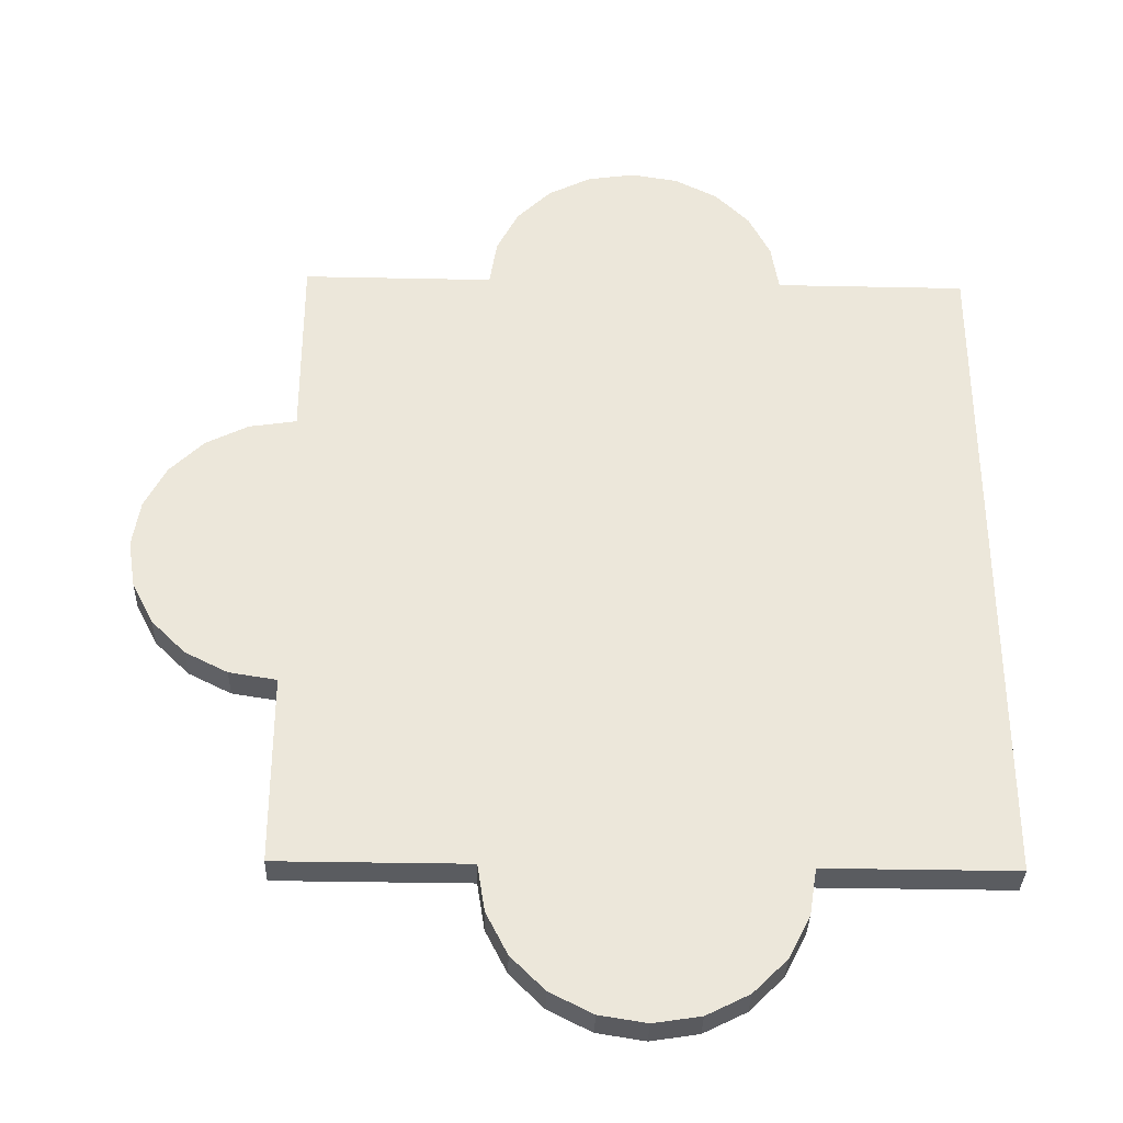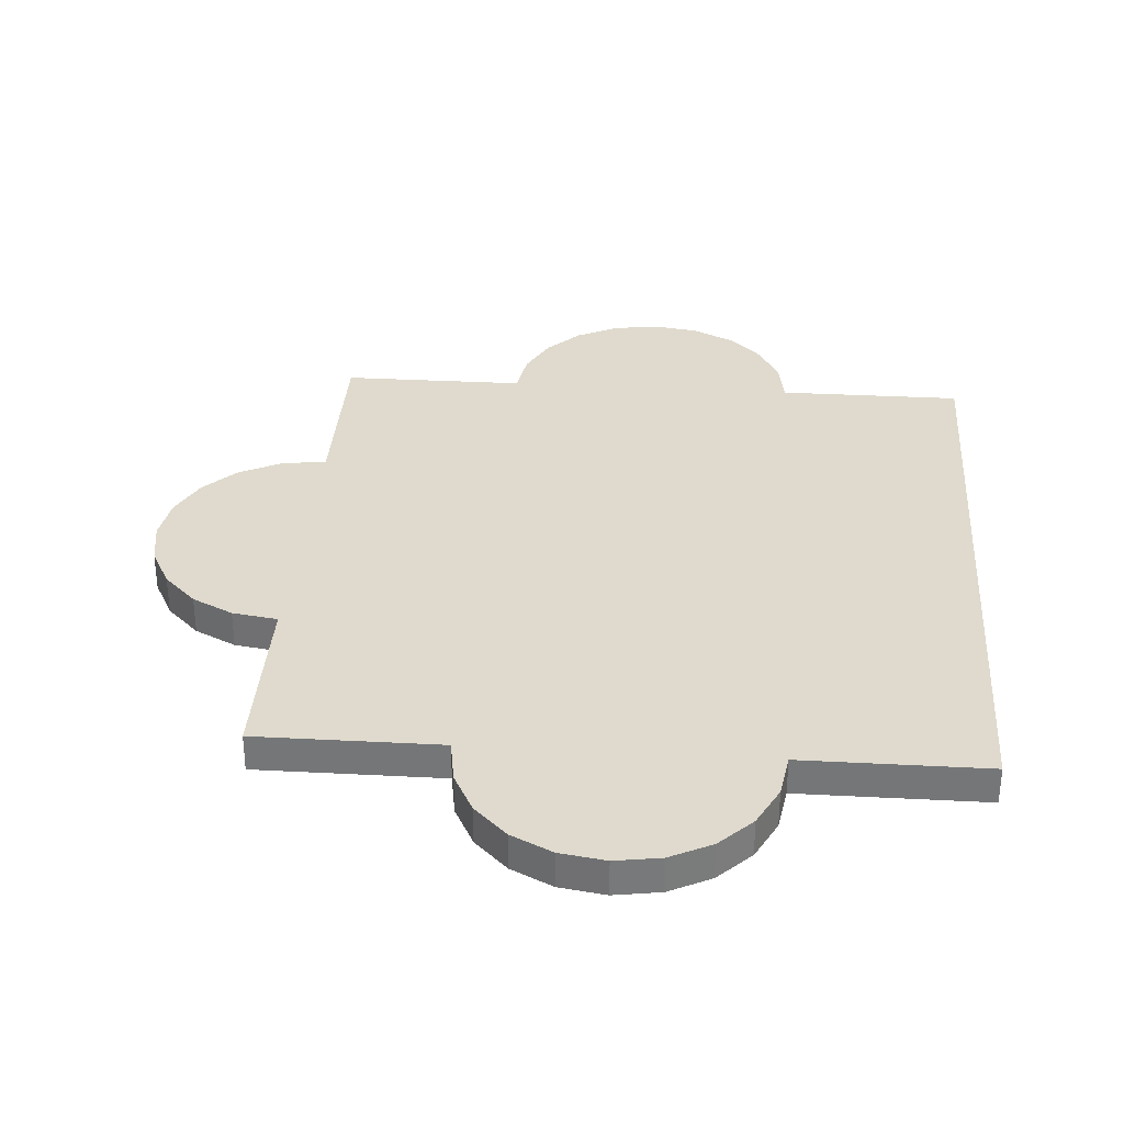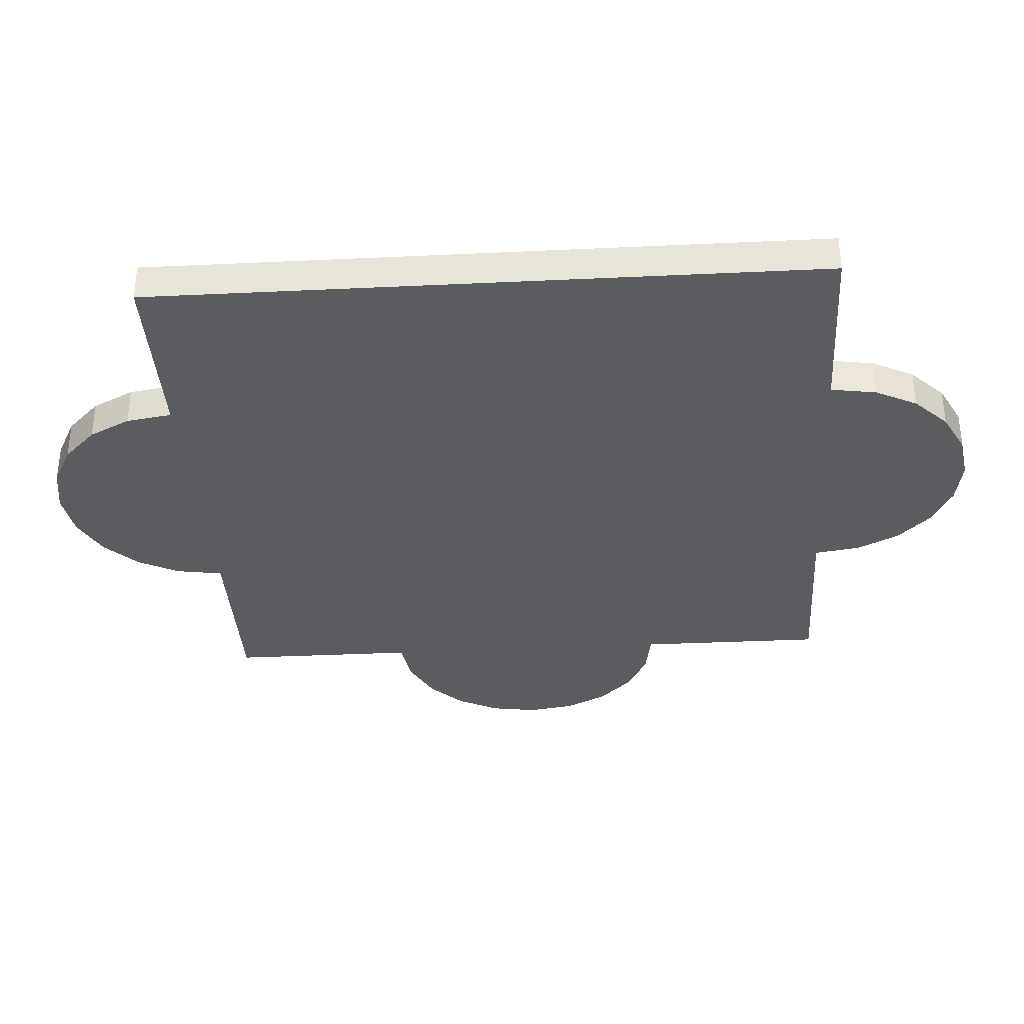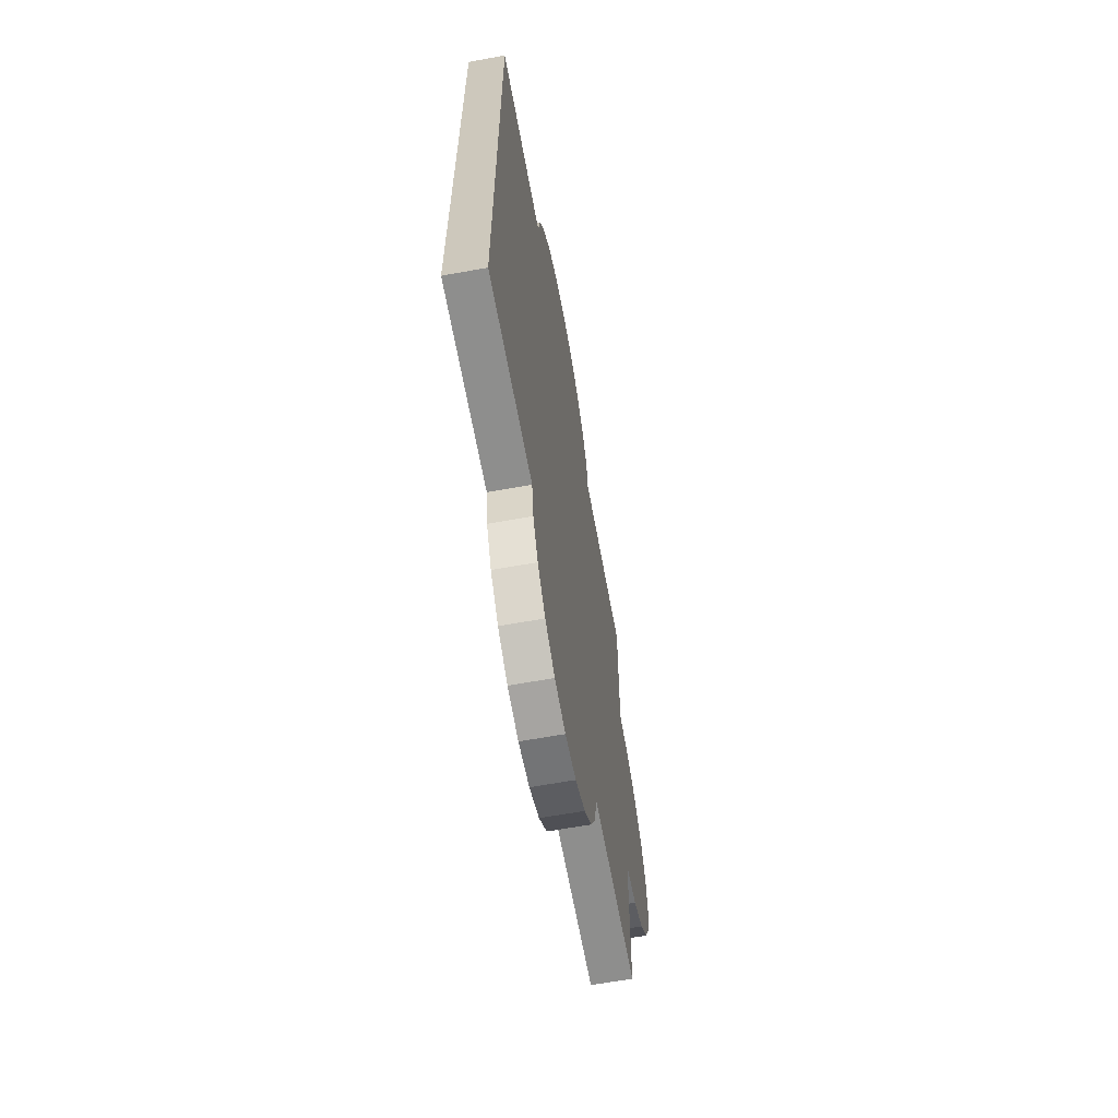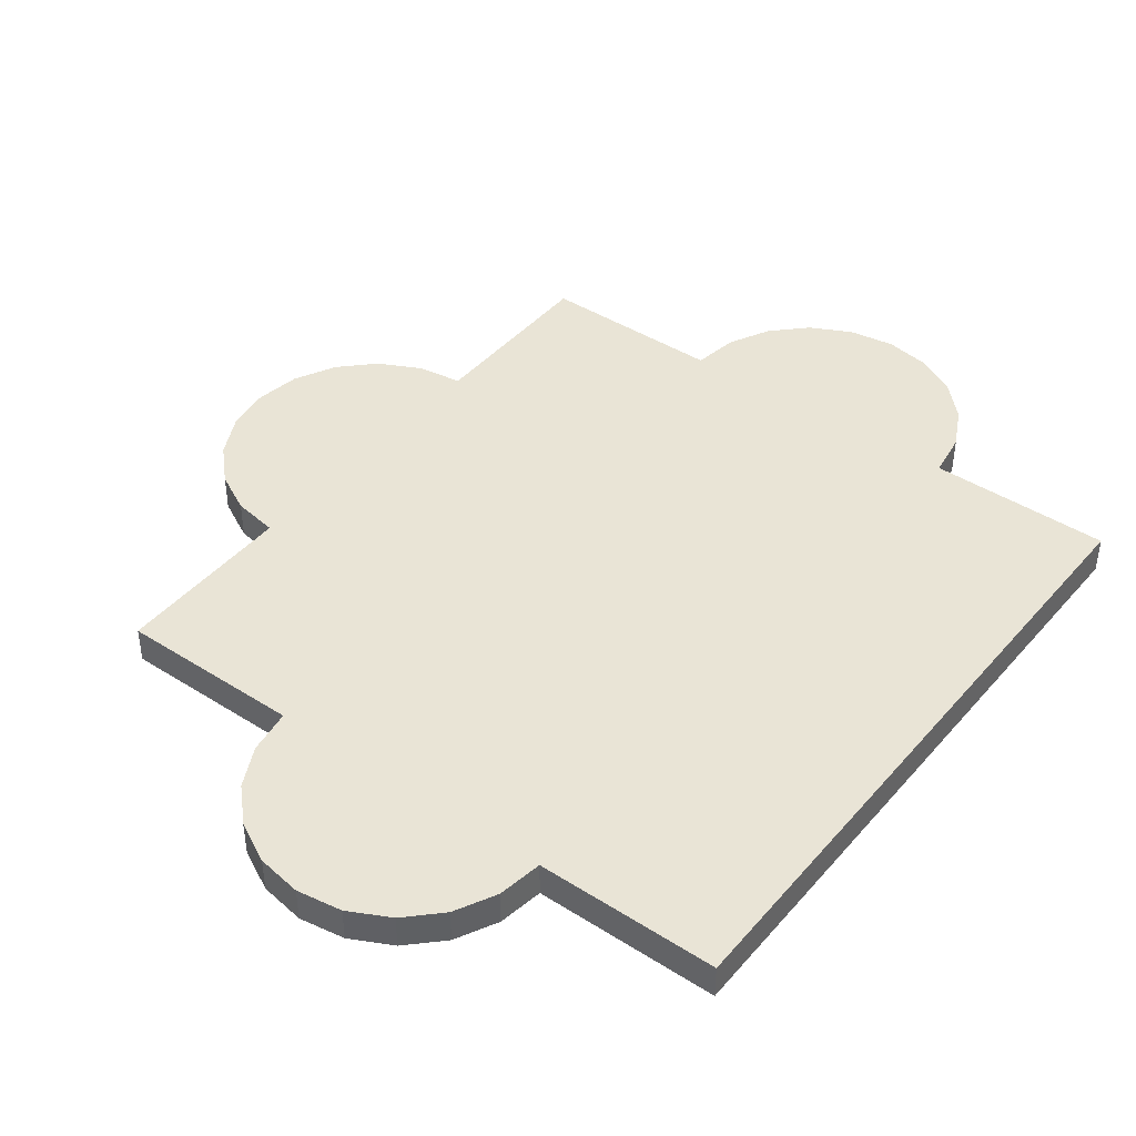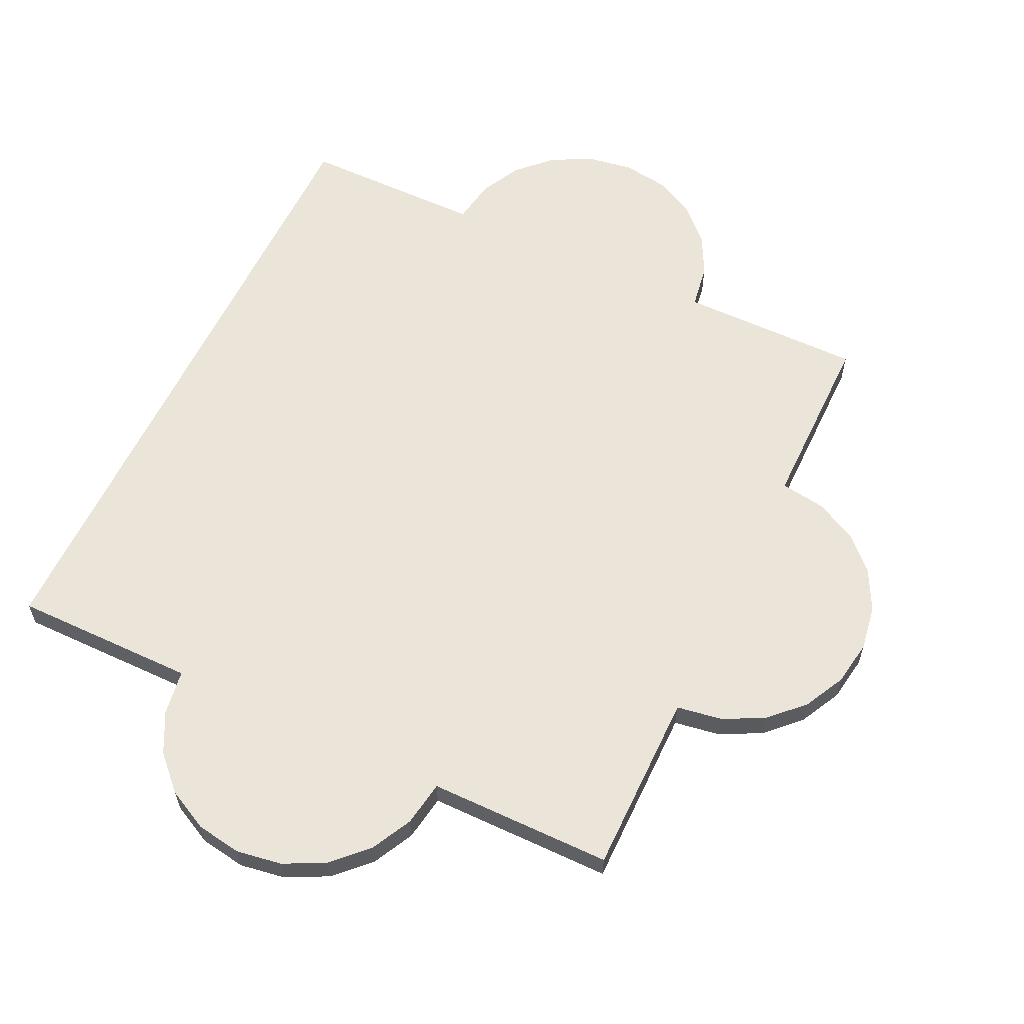
<metadata>
{"format":"obj","ext":"obj","renderer":"f3d","projection":"perspective","resolution":1024,"background":"white","views":[{"elev":-34.3,"azim":-1.6,"up":"+Y"},{"elev":32.7,"azim":4.1,"up":"+Z"},{"elev":-34.5,"azim":93.6,"up":"+Z"},{"elev":-64.9,"azim":100.3,"up":"+Y"},{"elev":42.4,"azim":37.2,"up":"+Z"},{"elev":59.4,"azim":-154.6,"up":"+Z"}]}
</metadata>
<code>
o obj_0
v -9 		-121 		1
v -7.764 		-121.2 		1.408e-14
v -9 		-121 		1.377e-14
v -6.649 		-121.8 		1.446e-14
v -5 		-143 		1.954e-14
v -5.196 		-144.2 		1.977e-14
v -5.764 		-145.4 		1.989e-14
v -6.649 		-146.2 		1.989e-14
v -7.764 		-146.8 		1.977e-14
v -5.764 		-145.4 		1
v -6.649 		-146.2 		1
v -9 		-147 		1.954e-14
v -10.24 		-146.8 		1.922e-14
v -11.35 		-146.2 		1.885e-14
v -12.24 		-145.4 		1.846e-14
v -5.196 		-144.2 		1
v -12.8 		-144.2 		1.808e-14
v -13 		-143 		1.776e-14
v -18 		-138 		1.554e-14
v -5 		-143 		1
v -1.421e-14 		-143 		2.065e-14
v -13 		-143 		1
v -18 		-143 		1.665e-14
v -12.8 		-144.2 		1
v -12.24 		-145.4 		1
v -18 		-130 		1.377e-14
v -11.35 		-146.2 		1
v -10.24 		-146.8 		1
v -9 		-147 		1
v -22 		-134 		1.377e-14
v -21.8 		-132.8 		1.354e-14
v -21.24 		-131.6 		1.341e-14
v -20.35 		-130.8 		1.341e-14
v -19.24 		-130.2 		1.354e-14
v -18 		-143 		1
v -19.24 		-137.8 		1.523e-14
v -20.35 		-137.2 		1.485e-14
v -21.24 		-136.4 		1.446e-14
v -21.8 		-135.2 		1.408e-14
v -1.421e-14 		-143 		1
v -7.764 		-146.8 		1
v -19.24 		-137.8 		1
v -20.35 		-137.2 		1
v -5.764 		-122.6 		1.485e-14
v -5.196 		-123.8 		1.523e-14
v -5 		-125 		1.554e-14
v -18 		-138 		1
v -13 		-125 		1.377e-14
v -12.8 		-123.8 		1.354e-14
v -12.24 		-122.6 		1.341e-14
v -11.35 		-121.8 		1.341e-14
v -10.24 		-121.2 		1.354e-14
v -18 		-130 		1
v -19.24 		-130.2 		1
v -5 		-125 		1
v -20.35 		-130.8 		1
v -5.196 		-123.8 		1
v -5.764 		-122.6 		1
v -6.649 		-121.8 		1
v -7.764 		-121.2 		1
v -10.24 		-121.2 		1
v -21.24 		-131.6 		1
v -11.35 		-121.8 		1
v -12.24 		-122.6 		1
v -12.8 		-123.8 		1
v -21.8 		-132.8 		1
v -13 		-125 		1
v -22 		-134 		1
v -18 		-125 		1.266e-14
v -18 		-125 		1
v -1.066e-14 		-125 		1
v -1.066e-14 		-125 		1.665e-14
v -21.8 		-135.2 		1
v -21.24 		-136.4 		1
g group_14900002
f 8 9 7
f 6 7 9
f 5 6 9
f 8 7 10
f 8 10 11
f 7 6 16
f 7 16 10
f 5 9 12
f 5 12 13
f 5 13 14
f 5 14 15
f 5 15 17
f 5 17 18
f 6 5 20
f 6 20 16
f 22 18 17
f 22 17 24
f 23 19 18
f 17 15 25
f 17 25 24
f 48 5 26
f 15 14 27
f 15 27 25
f 5 18 19
f 14 13 28
f 14 28 27
f 13 12 29
f 13 29 28
f 29 12 9
f 22 35 23
f 22 23 18
f 19 36 34
f 33 34 36
f 32 33 36
f 26 19 34
f 31 32 36
f 30 31 36
f 37 38 36
f 39 36 38
f 30 36 39
f 21 40 20
f 21 20 5
f 48 46 5
f 29 41 20
f 11 10 41
f 16 41 10
f 20 41 16
f 37 36 42
f 37 42 43
f 4 44 2
f 2 44 45
f 2 45 46
f 22 24 20
f 24 25 20
f 25 27 20
f 28 20 27
f 29 20 28
f 36 19 47
f 36 47 42
f 9 41 29
f 52 46 51
f 50 51 46
f 49 50 46
f 3 46 52
f 2 46 3
f 48 49 46
f 53 26 34
f 53 34 54
f 9 8 11
f 9 11 41
f 34 33 56
f 34 56 54
f 59 60 58
f 57 58 60
f 55 57 60
f 1 3 52
f 1 52 61
f 33 32 62
f 33 62 56
f 52 51 63
f 52 63 61
f 55 60 1
f 55 1 61
f 55 61 63
f 55 63 64
f 55 64 65
f 55 65 67
f 51 50 64
f 51 64 63
f 31 66 62
f 31 62 32
f 55 46 45
f 55 45 57
f 49 65 64
f 49 64 50
f 30 68 66
f 30 66 31
f 45 44 58
f 45 58 57
f 48 67 65
f 48 65 49
f 44 4 59
f 44 59 58
f 48 69 70
f 48 70 67
f 71 72 46
f 71 46 55
f 4 2 60
f 4 60 59
f 1 60 3
f 2 3 60
f 67 70 53
f 53 20 67
f 72 21 46
f 21 5 46
f 19 26 5
f 69 48 26
f 70 69 26
f 70 26 53
f 71 21 72
f 47 53 54
f 47 54 56
f 47 56 62
f 47 62 66
f 47 66 68
f 47 68 73
f 74 42 73
f 43 42 74
f 47 73 42
f 68 30 39
f 68 39 73
f 39 38 74
f 39 74 73
f 38 37 43
f 38 43 74
f 47 19 23
f 47 23 35
f 55 67 20
f 55 20 71
f 40 71 20
f 40 21 71
f 22 20 47
f 35 22 47
f 20 53 47

</code>
